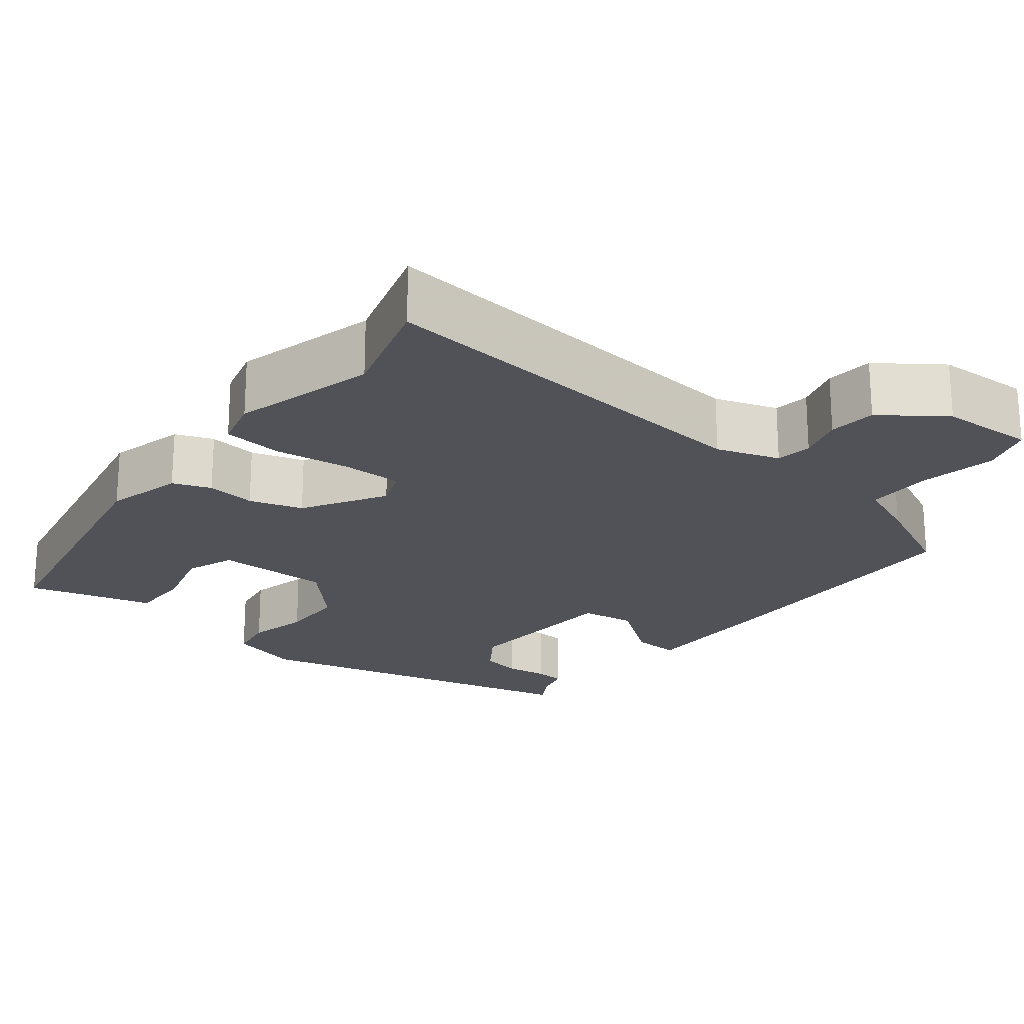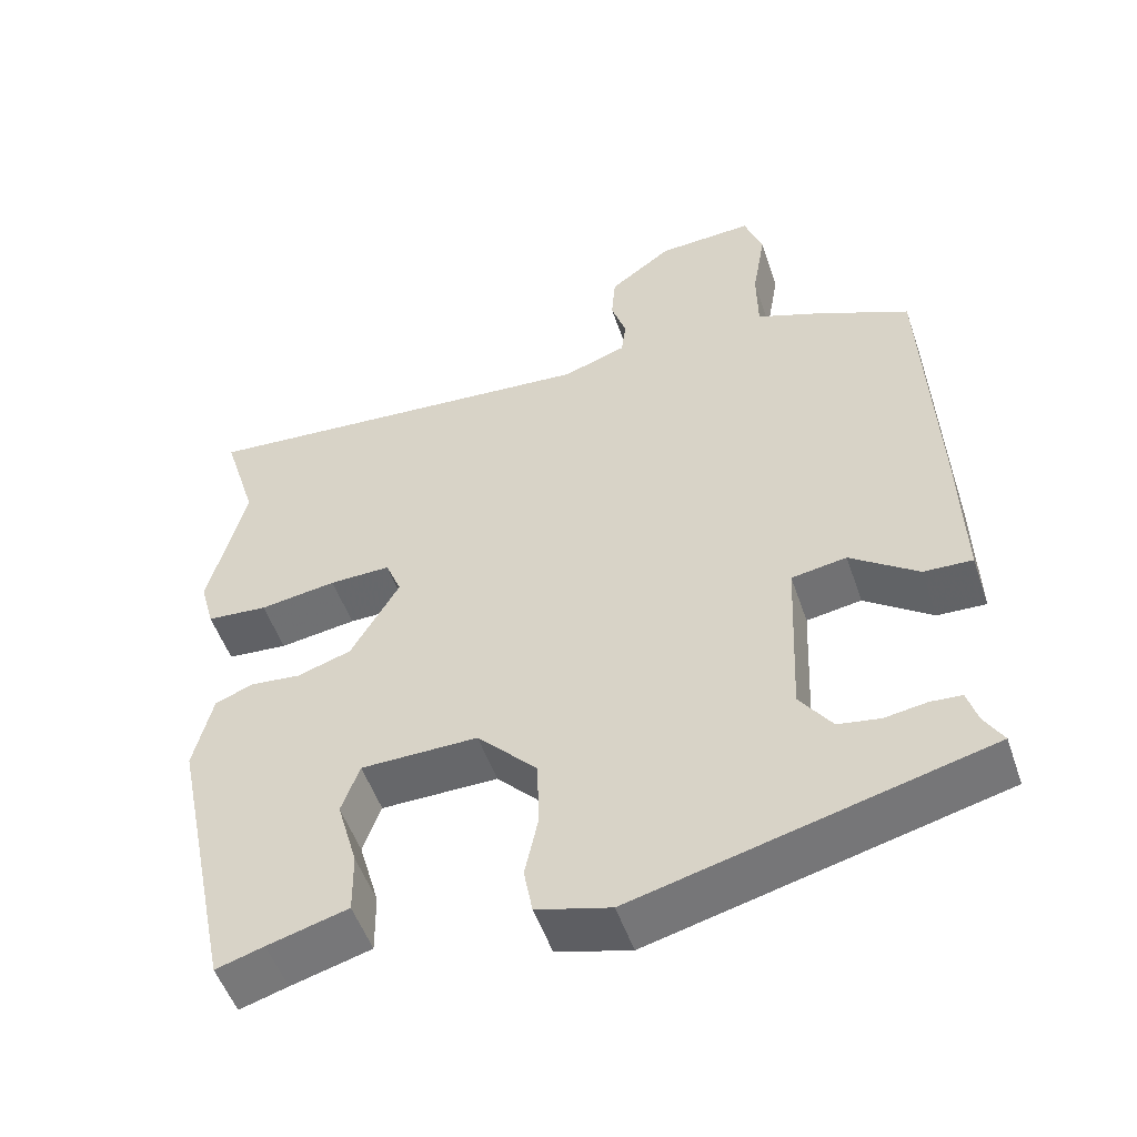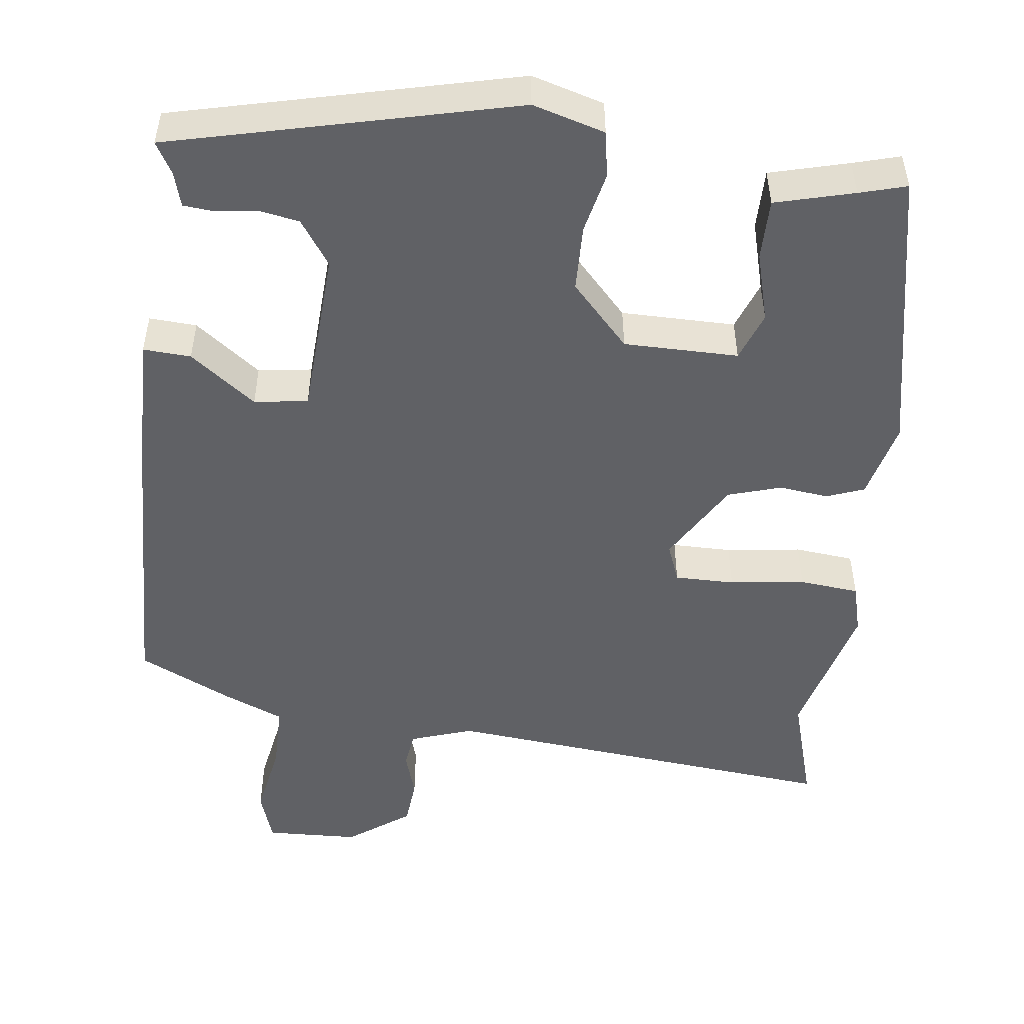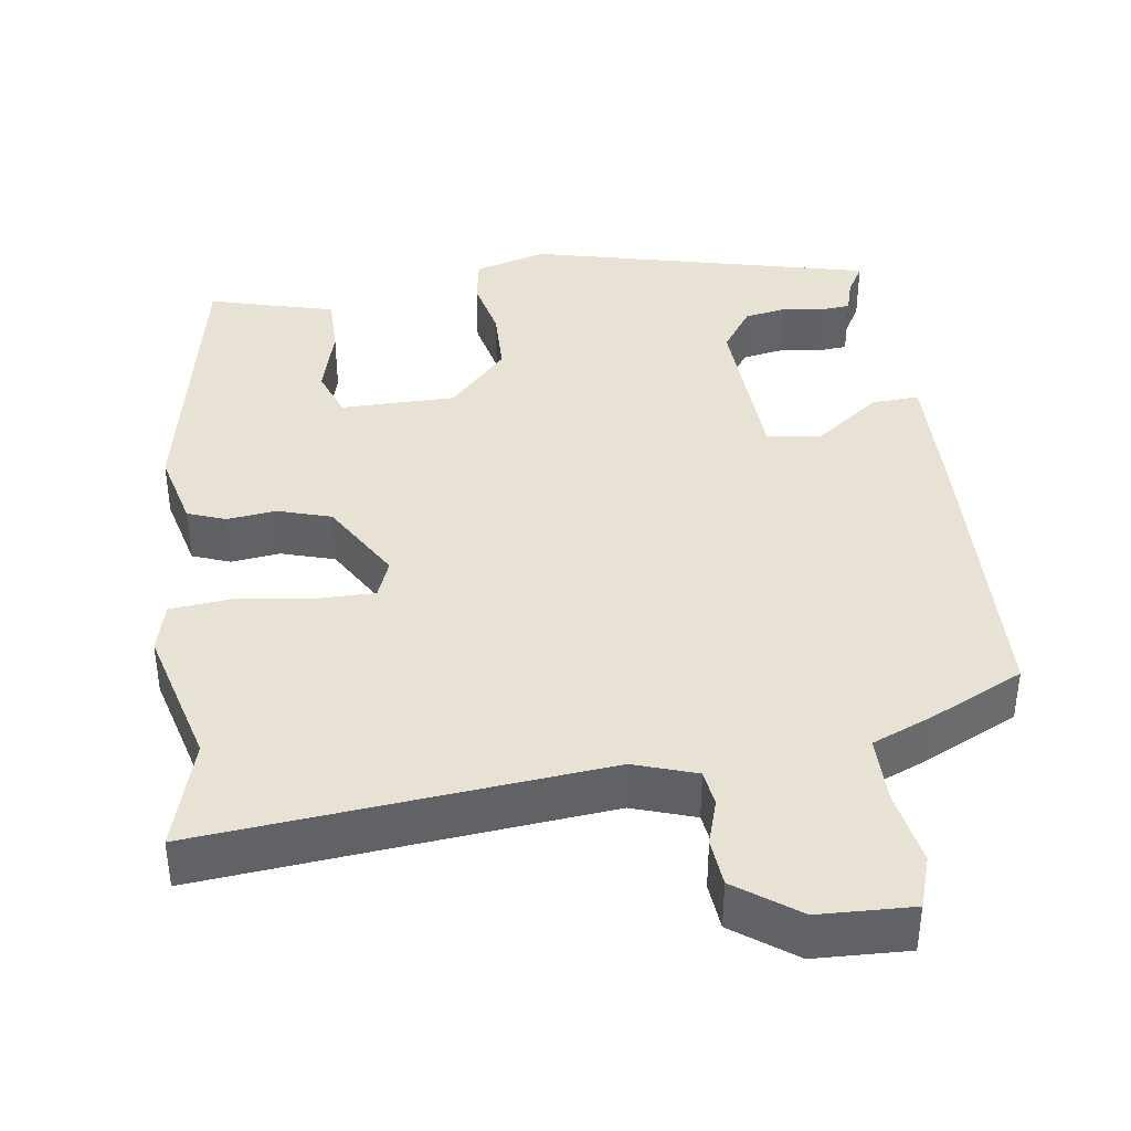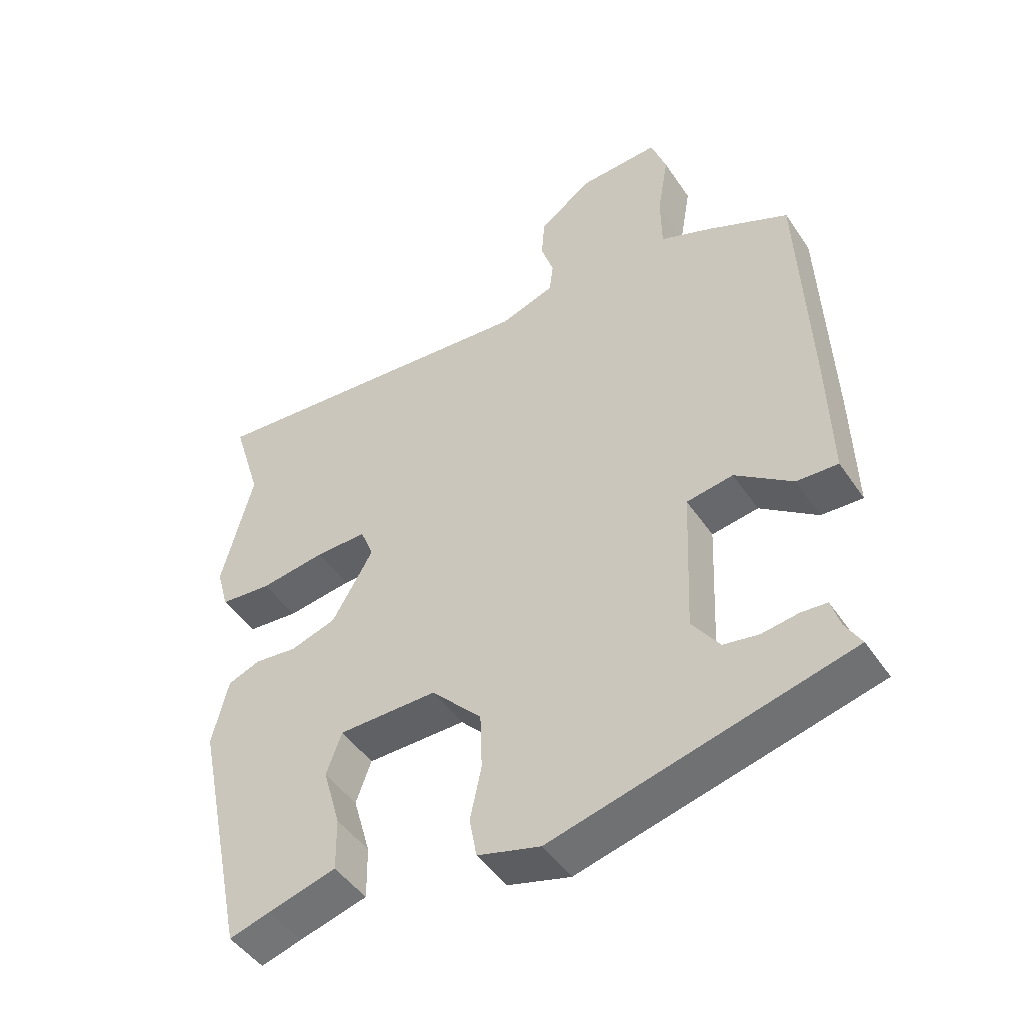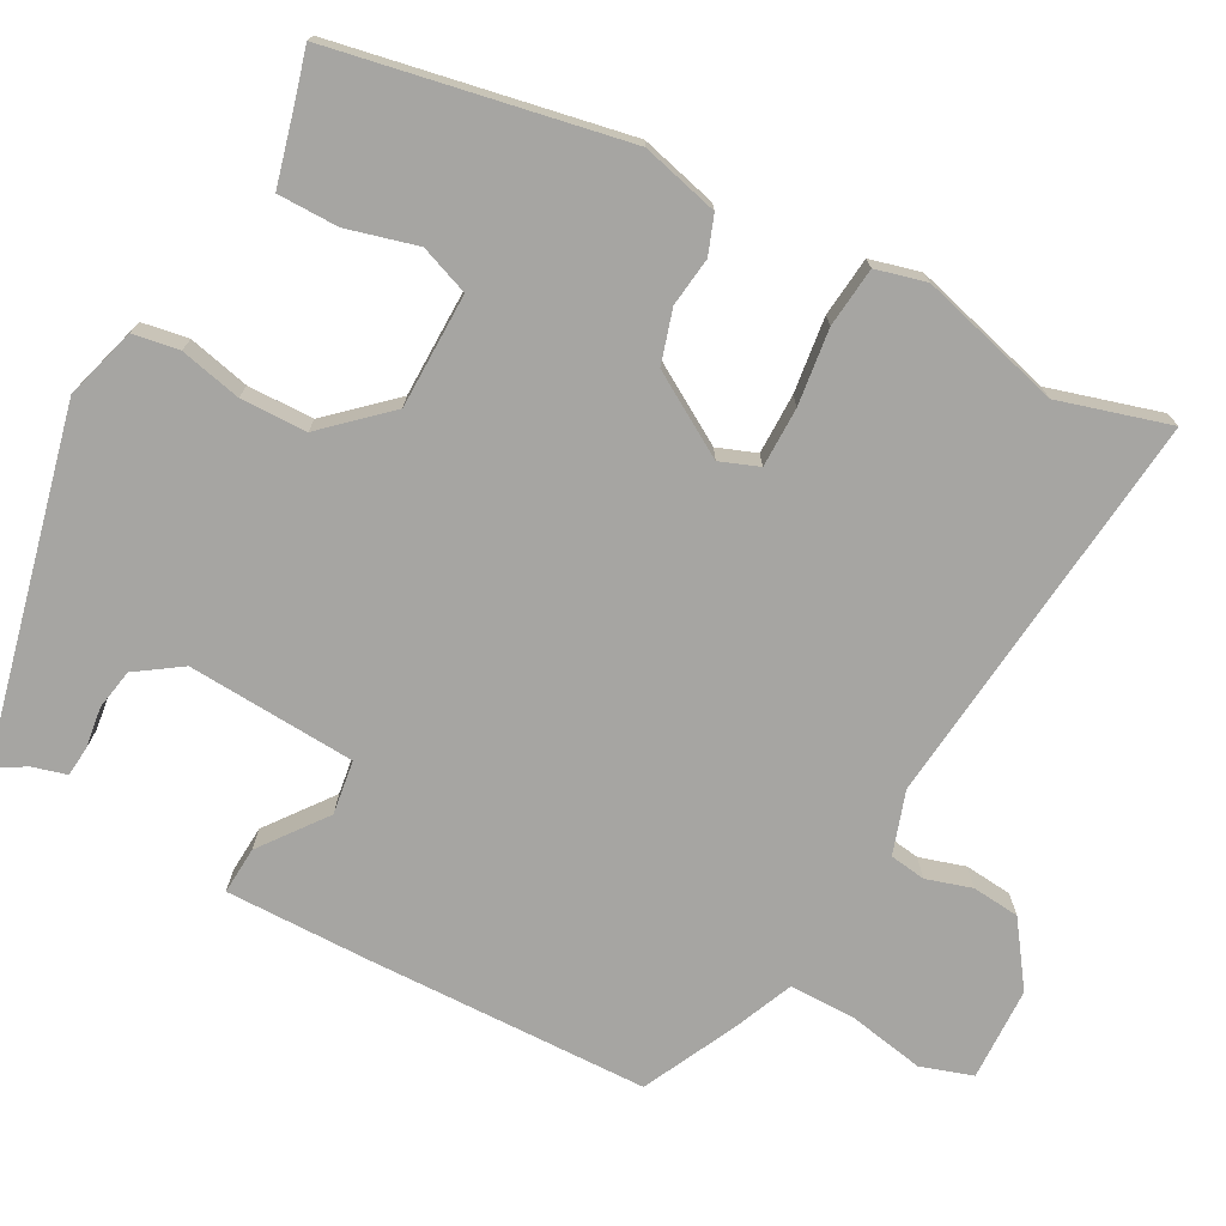
<metadata>
{"format":"obj","ext":"obj","renderer":"f3d","projection":"perspective","resolution":1024,"background":"white","views":[{"elev":-21.6,"azim":-39.0,"up":"+Y"},{"elev":-52.0,"azim":18.7,"up":"+Z"},{"elev":-50.2,"azim":172.4,"up":"+Y"},{"elev":39.8,"azim":-8.6,"up":"+Y"},{"elev":-47.1,"azim":32.3,"up":"+Z"},{"elev":-73.7,"azim":-119.2,"up":"+Y"}]}
</metadata>
<code>
v -0.421 0.07 -0.485
v -0.5 0.07 -0.109
v -0.476 0.07 -0.008
v -0.427 0.07 0.011
v -0.363 0.07 0.004
v -0.294 0.07 0.026
v -0.232 0.07 0.133
v -0.252 0.07 0.183
v -0.33 0.07 0.182
v -0.428 0.07 0.168
v -0.506 0.07 0.175
v -0.524 0.07 0.24
v -0.477 0.07 0.425
v -0.521 0.07 0.568
v 0 0.07 0.523
v 0.081 0.07 0.551
v 0.087 0.07 0.598
v 0.068 0.07 0.657
v 0.073 0.07 0.719
v 0.153 0.07 0.778
v 0.275 0.07 0.784
v 0.298 0.07 0.717
v 0.281 0.07 0.618
v 0.282 0.07 0.531
v 0.361 0.07 0.499
v 0.483 0.07 0.442
v 0.498 0.07 0.076
v 0.503 0.07 -0.113
v 0.441 0.07 -0.11
v 0.355 0.07 -0.047
v 0.285 0.07 -0.058
v 0.275 0.07 -0.277
v 0.316 0.07 -0.335
v 0.369 0.07 -0.344
v 0.423 0.07 -0.336
v 0.462 0.07 -0.339
v 0.475 0.07 -0.383
v 0.499 0.07 -0.424
v 0.054 0.07 -0.536
v -0.04 0.07 -0.51
v -0.051 0.07 -0.45
v -0.034 0.07 -0.37
v -0.037 0.07 -0.284
v -0.113 0.07 -0.204
v -0.262 0.07 -0.205
v -0.285 0.07 -0.269
v -0.259 0.07 -0.36
v -0.258 0.07 -0.439
v -0.36 0.07 -0.467
v -0.421 0 -0.485
v -0.5 0 -0.109
v -0.476 0 -0.008
v -0.427 0 0.011
v -0.363 0 0.004
v -0.294 0 0.026
v -0.232 0 0.133
v -0.252 0 0.183
v -0.33 0 0.182
v -0.428 0 0.168
v -0.506 0 0.175
v -0.524 0 0.24
v -0.477 0 0.425
v -0.521 0 0.568
v 0 0 0.523
v 0.081 0 0.551
v 0.087 0 0.598
v 0.068 0 0.657
v 0.073 0 0.719
v 0.153 0 0.778
v 0.275 0 0.784
v 0.298 0 0.717
v 0.281 0 0.618
v 0.282 0 0.531
v 0.361 0 0.499
v 0.483 0 0.442
v 0.498 0 0.076
v 0.503 0 -0.113
v 0.441 0 -0.11
v 0.355 0 -0.047
v 0.285 0 -0.058
v 0.275 0 -0.277
v 0.316 0 -0.335
v 0.369 0 -0.344
v 0.423 0 -0.336
v 0.462 0 -0.339
v 0.475 0 -0.383
v 0.499 0 -0.424
v 0.054 0 -0.536
v -0.04 0 -0.51
v -0.051 0 -0.45
v -0.034 0 -0.37
v -0.037 0 -0.284
v -0.113 0 -0.204
v -0.262 0 -0.205
v -0.285 0 -0.269
v -0.259 0 -0.36
v -0.258 0 -0.439
v -0.36 0 -0.467
f 46 47 48 49
f 3 4 5
f 2 3 5
f 1 2 5
f 49 1 5
f 46 49 5
f 45 46 5
f 44 45 5 6
f 43 44 6 7
f 40 41 42
f 39 40 42
f 38 39 42
f 37 38 42
f 37 42 43
f 34 35 36 37
f 33 34 37 43
f 43 7 8
f 33 43 8
f 32 33 8
f 28 29 30
f 27 28 30
f 26 27 30
f 25 26 30
f 24 25 30
f 24 30 31
f 31 32 8
f 24 31 8
f 23 24 8
f 21 22 23
f 20 21 23
f 19 20 23
f 18 19 23
f 17 18 23
f 13 14 15
f 12 13 15
f 11 12 15
f 10 11 15
f 9 10 15
f 9 15 16
f 8 9 16
f 23 8 16
f 16 17 23
f 98 97 96 95
f 54 53 52
f 54 52 51
f 54 51 50
f 54 50 98
f 54 98 95
f 54 95 94
f 55 54 94 93
f 56 55 93 92
f 91 90 89
f 91 89 88
f 91 88 87
f 91 87 86
f 92 91 86
f 86 85 84 83
f 92 86 83 82
f 57 56 92
f 57 92 82
f 57 82 81
f 79 78 77
f 79 77 76
f 79 76 75
f 79 75 74
f 79 74 73
f 80 79 73
f 57 81 80
f 57 80 73
f 57 73 72
f 72 71 70
f 72 70 69
f 72 69 68
f 72 68 67
f 72 67 66
f 64 63 62
f 64 62 61
f 64 61 60
f 64 60 59
f 64 59 58
f 65 64 58
f 65 58 57
f 65 57 72
f 72 66 65
f 1 50 51 2
f 2 51 52 3
f 3 52 53 4
f 4 53 54 5
f 5 54 55 6
f 6 55 56 7
f 7 56 57 8
f 8 57 58 9
f 9 58 59 10
f 10 59 60 11
f 11 60 61 12
f 12 61 62 13
f 13 62 63 14
f 14 63 64 15
f 15 64 65 16
f 16 65 66 17
f 17 66 67 18
f 18 67 68 19
f 19 68 69 20
f 20 69 70 21
f 21 70 71 22
f 22 71 72 23
f 23 72 73 24
f 24 73 74 25
f 25 74 75 26
f 26 75 76 27
f 27 76 77 28
f 28 77 78 29
f 29 78 79 30
f 30 79 80 31
f 31 80 81 32
f 32 81 82 33
f 33 82 83 34
f 34 83 84 35
f 35 84 85 36
f 36 85 86 37
f 37 86 87 38
f 38 87 88 39
f 39 88 89 40
f 40 89 90 41
f 41 90 91 42
f 42 91 92 43
f 43 92 93 44
f 44 93 94 45
f 45 94 95 46
f 46 95 96 47
f 47 96 97 48
f 48 97 98 49
f 49 98 50 1

</code>
